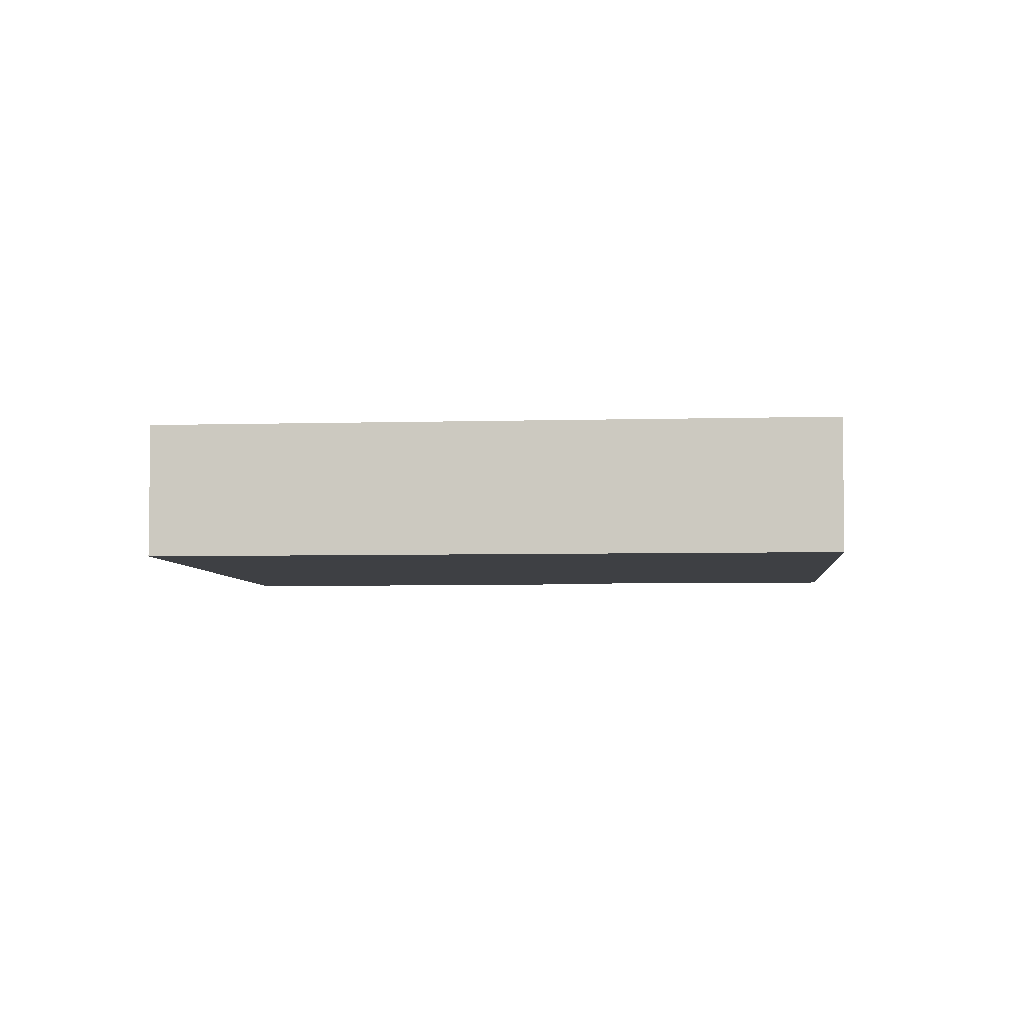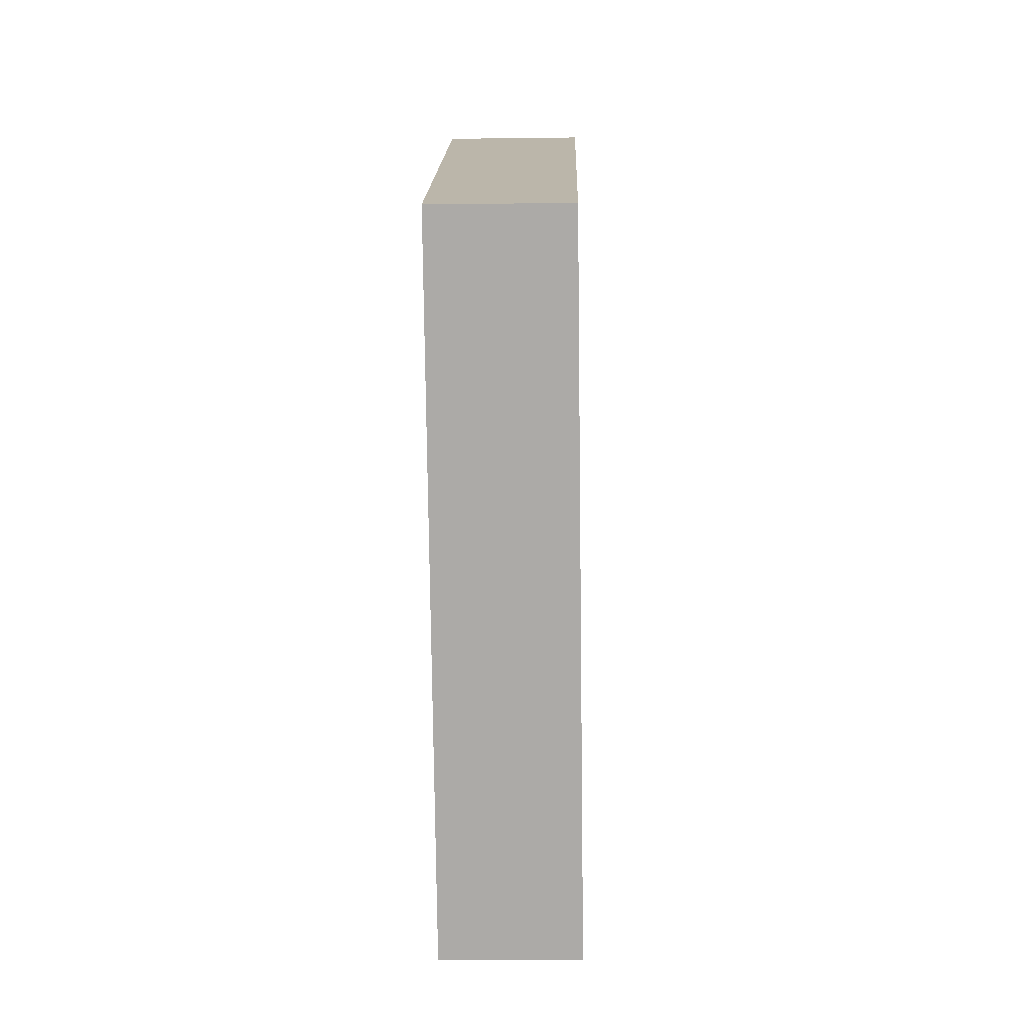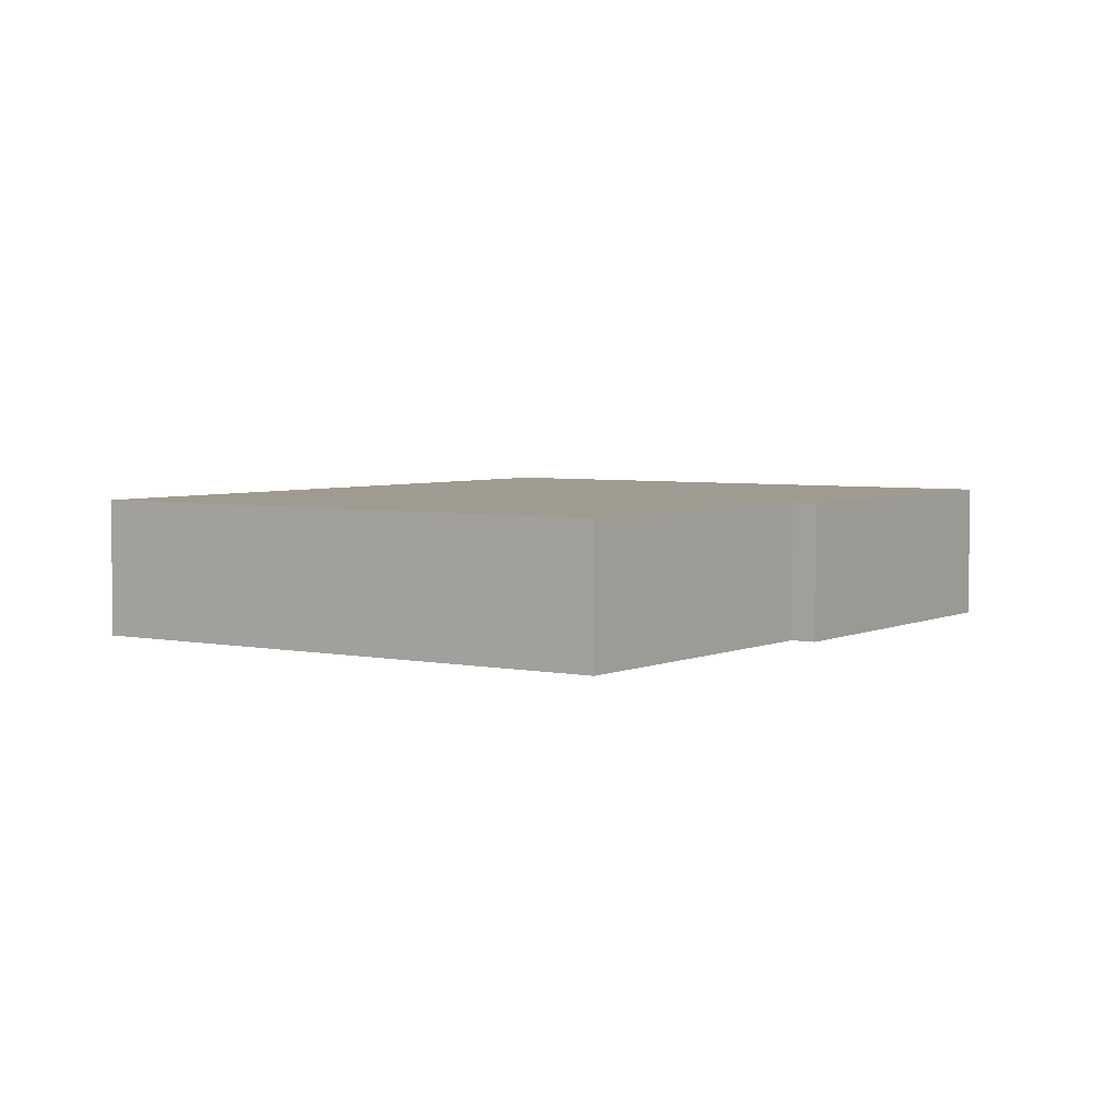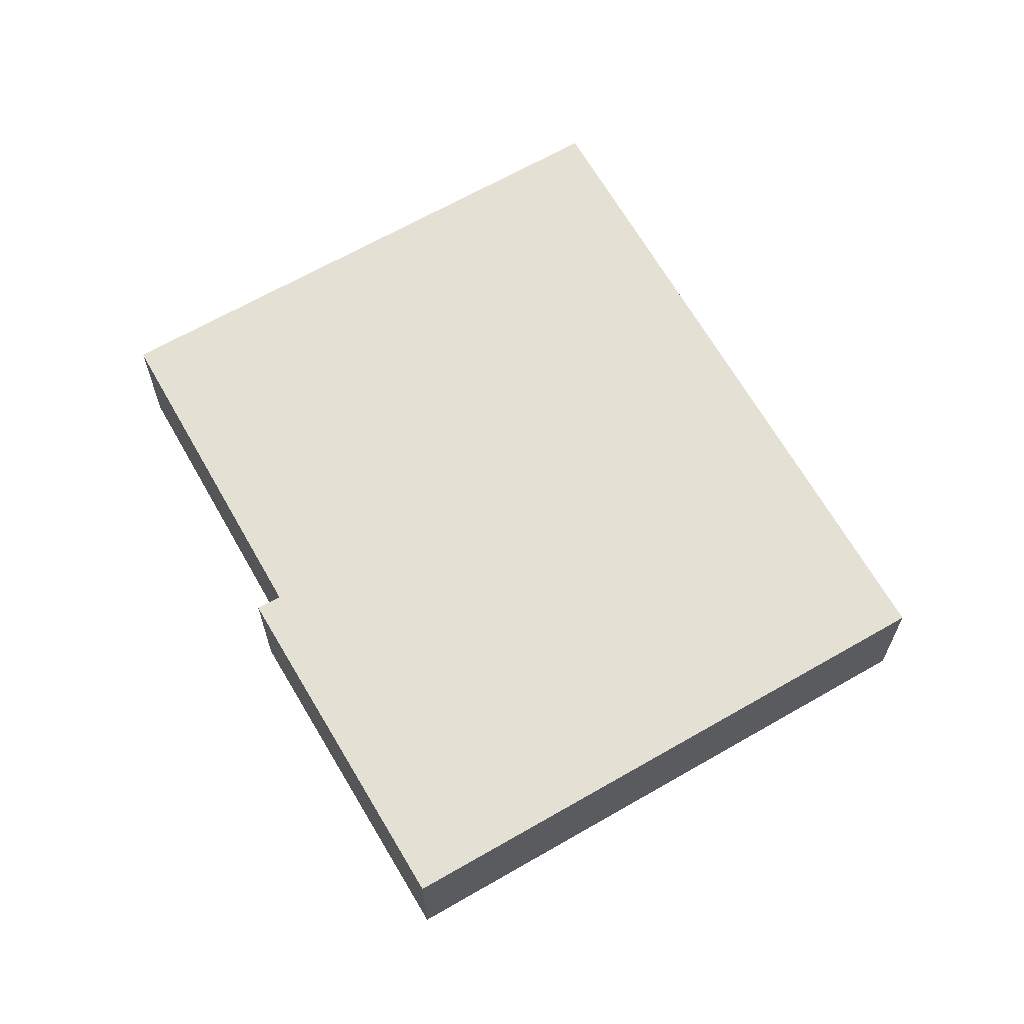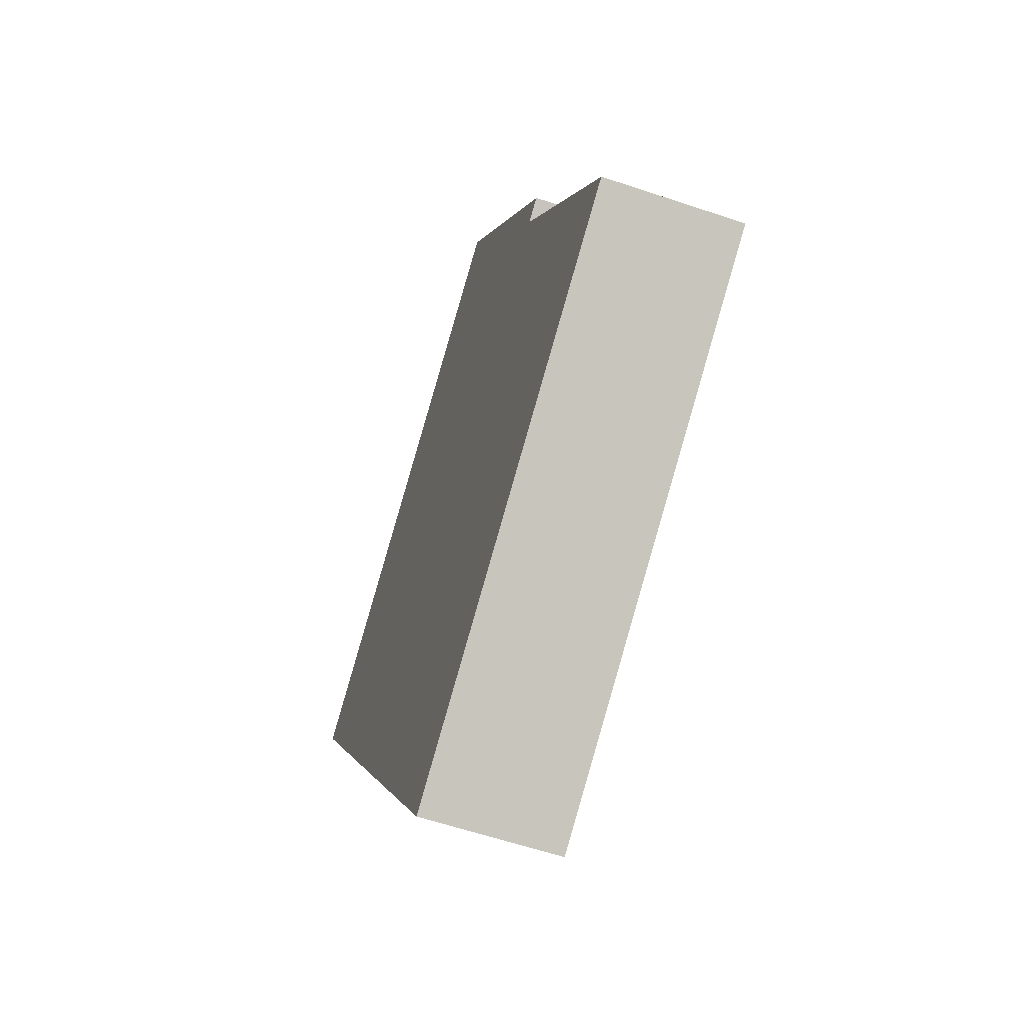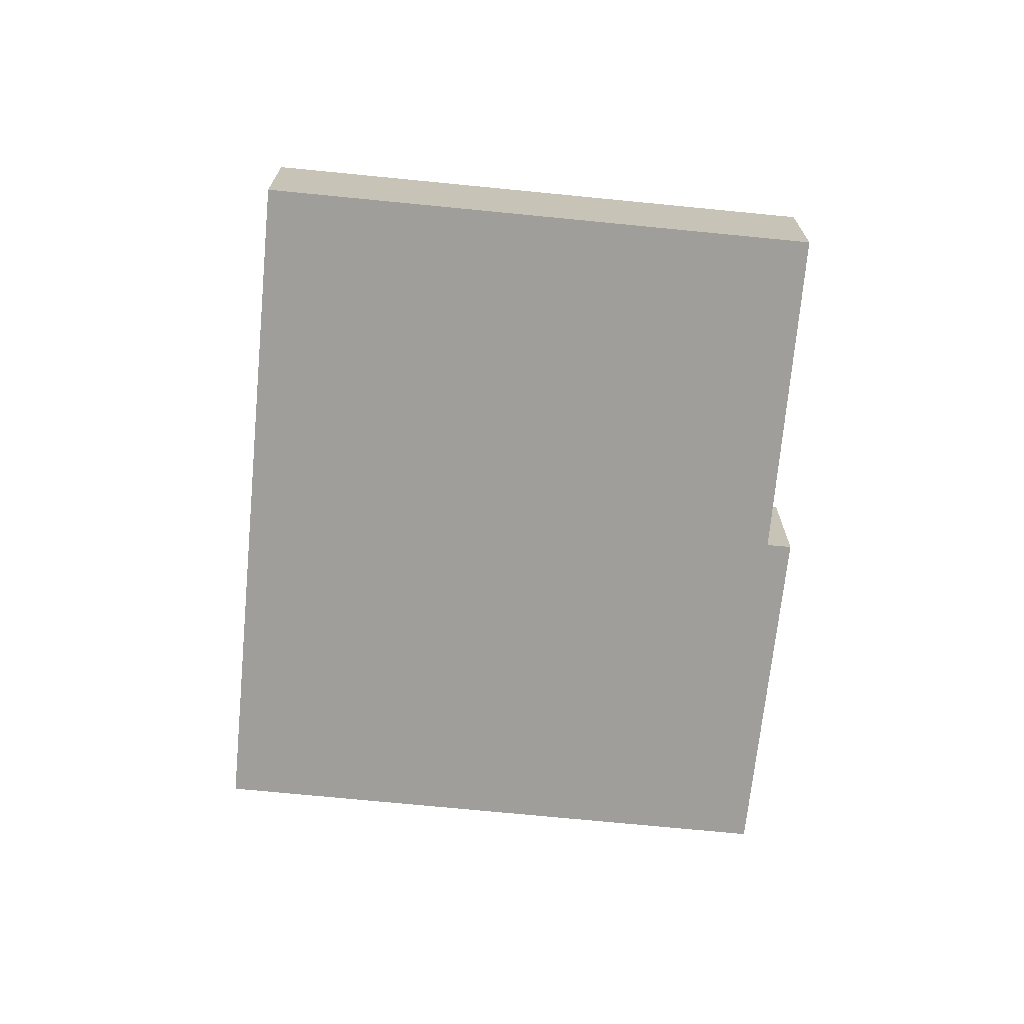
<metadata>
{"format":"obj","ext":"obj","renderer":"f3d","projection":"perspective","resolution":1024,"background":"white","views":[{"elev":-4.9,"azim":127.7,"up":"+Y"},{"elev":-18.5,"azim":91.4,"up":"+Z"},{"elev":4.2,"azim":-112.8,"up":"+Y"},{"elev":65.9,"azim":2.6,"up":"+Y"},{"elev":-59.1,"azim":-109.2,"up":"+Z"},{"elev":-70.8,"azim":-153.0,"up":"+Y"}]}
</metadata>
<code>
v  13.7 2.15 4.528
v  2.569 2.15 4.853
v  5.715 2.15 9.653
v  2.916 2.15 4.636
v  0 2.15 1.317e-16
v  7.727 2.15 -4.945
v  2.569 -2.972e-16 4.853
v  5.715 -5.911e-16 9.653
v  0 0 0
v  2.916 -2.839e-16 4.636
v  13.7 -2.773e-16 4.528
v  7.727 3.028e-16 -4.945
g defaultobject
f 1 2 3
f 2 1 4
f 4 1 5
f 5 1 6
f 7 3 2
f 3 7 8
f 9 4 5
f 4 9 10
f 8 1 3
f 1 8 11
f 11 6 1
f 6 11 12
f 12 5 6
f 5 12 9
f 10 2 4
f 2 10 7
f 7 11 8
f 11 7 10
f 11 10 12
f 12 10 9

</code>
